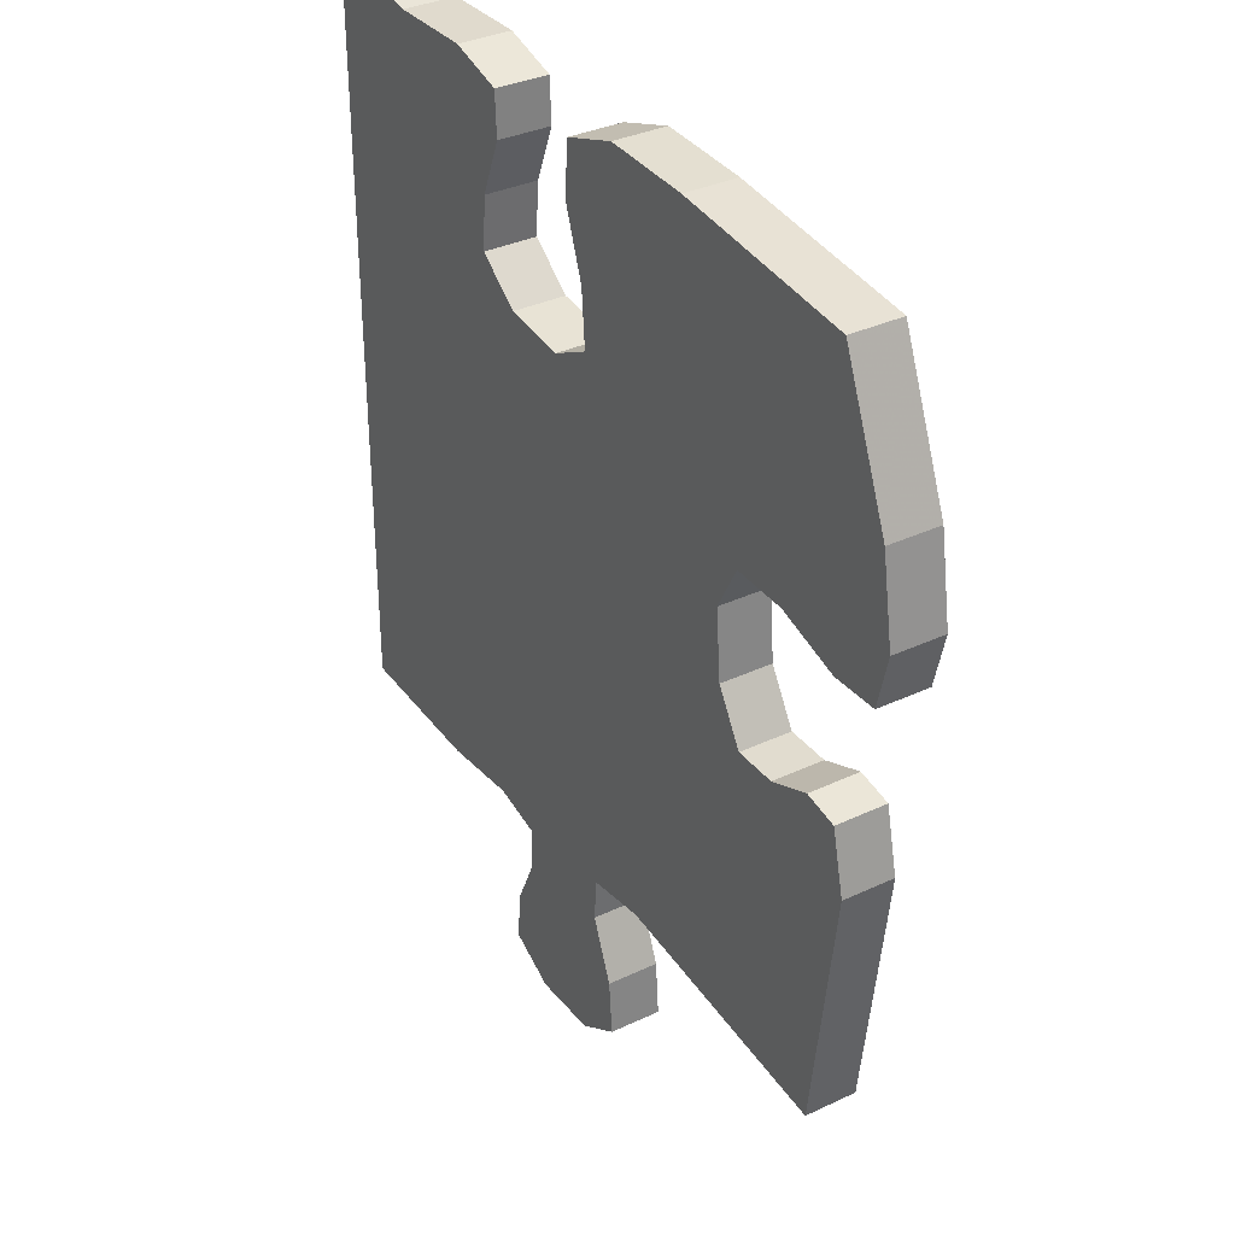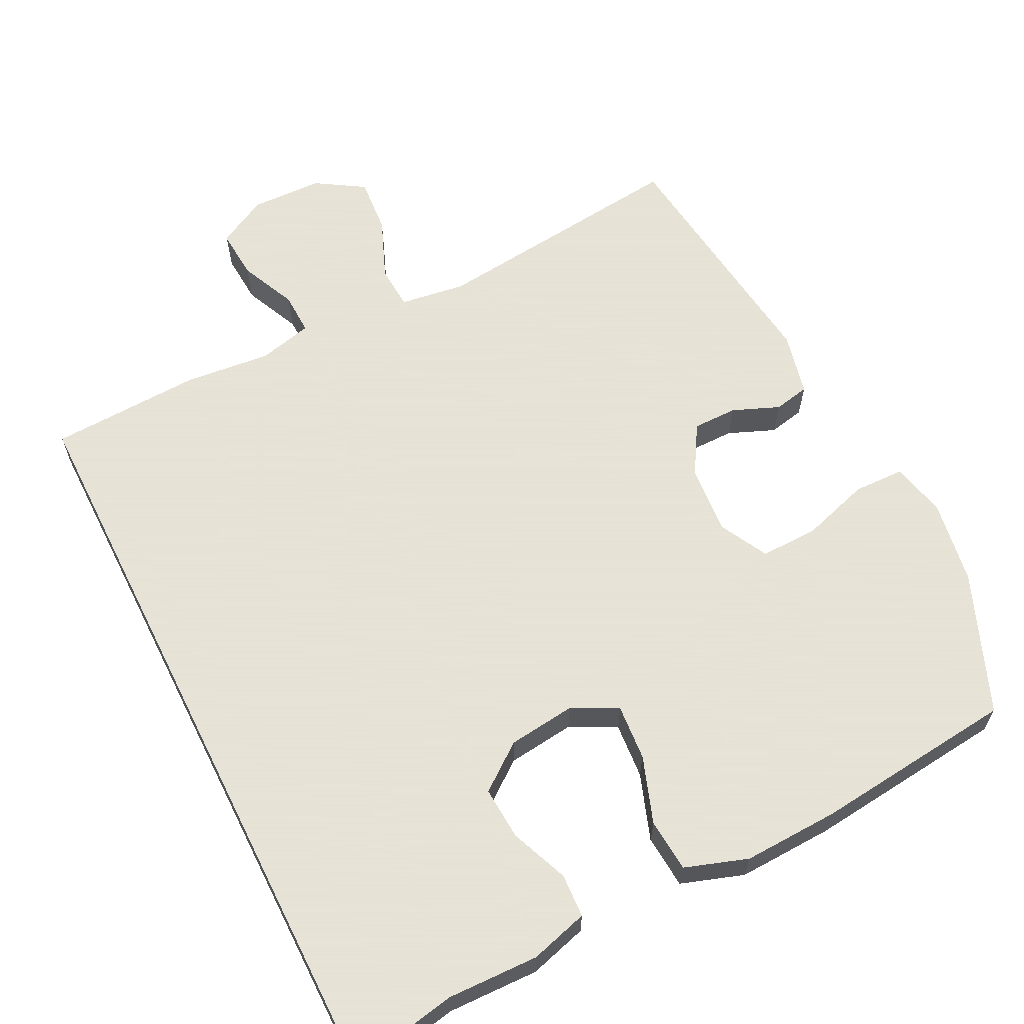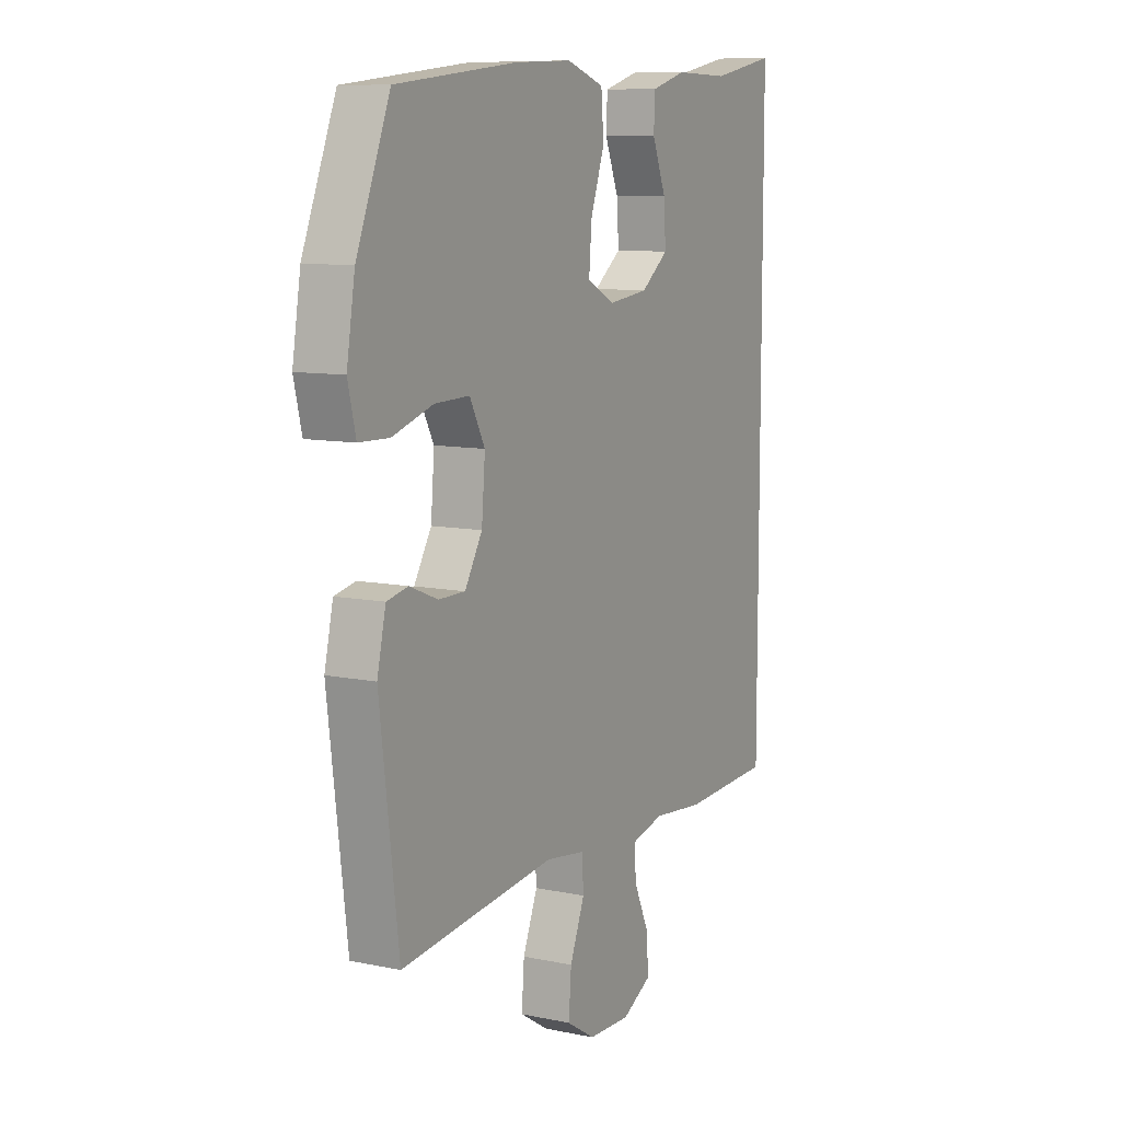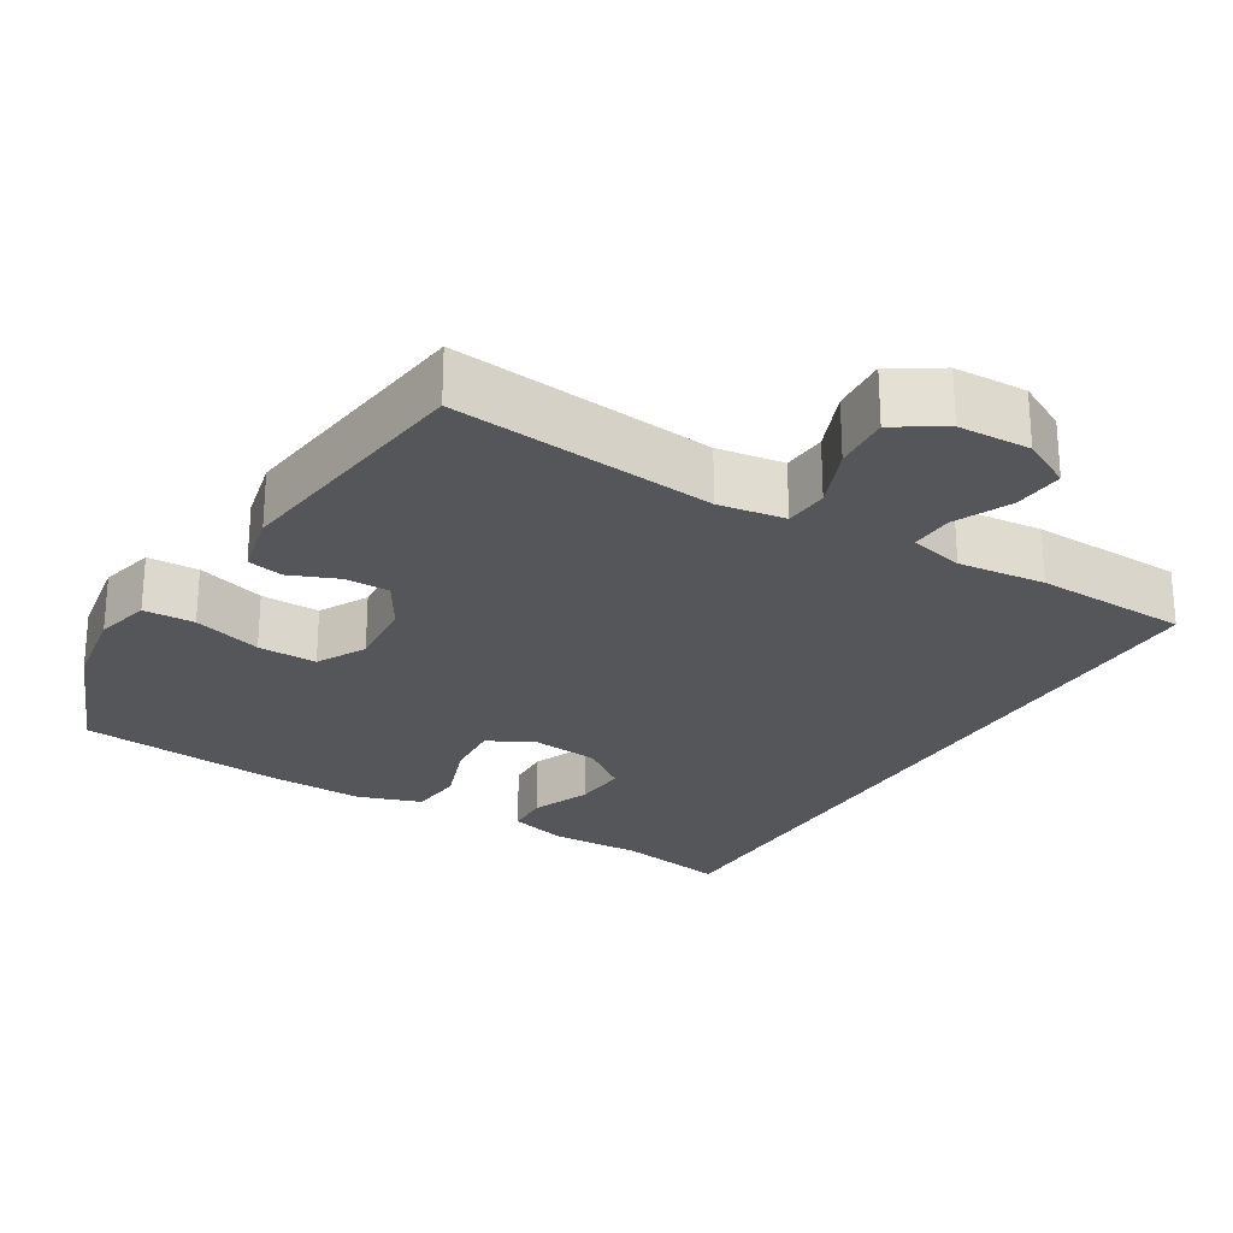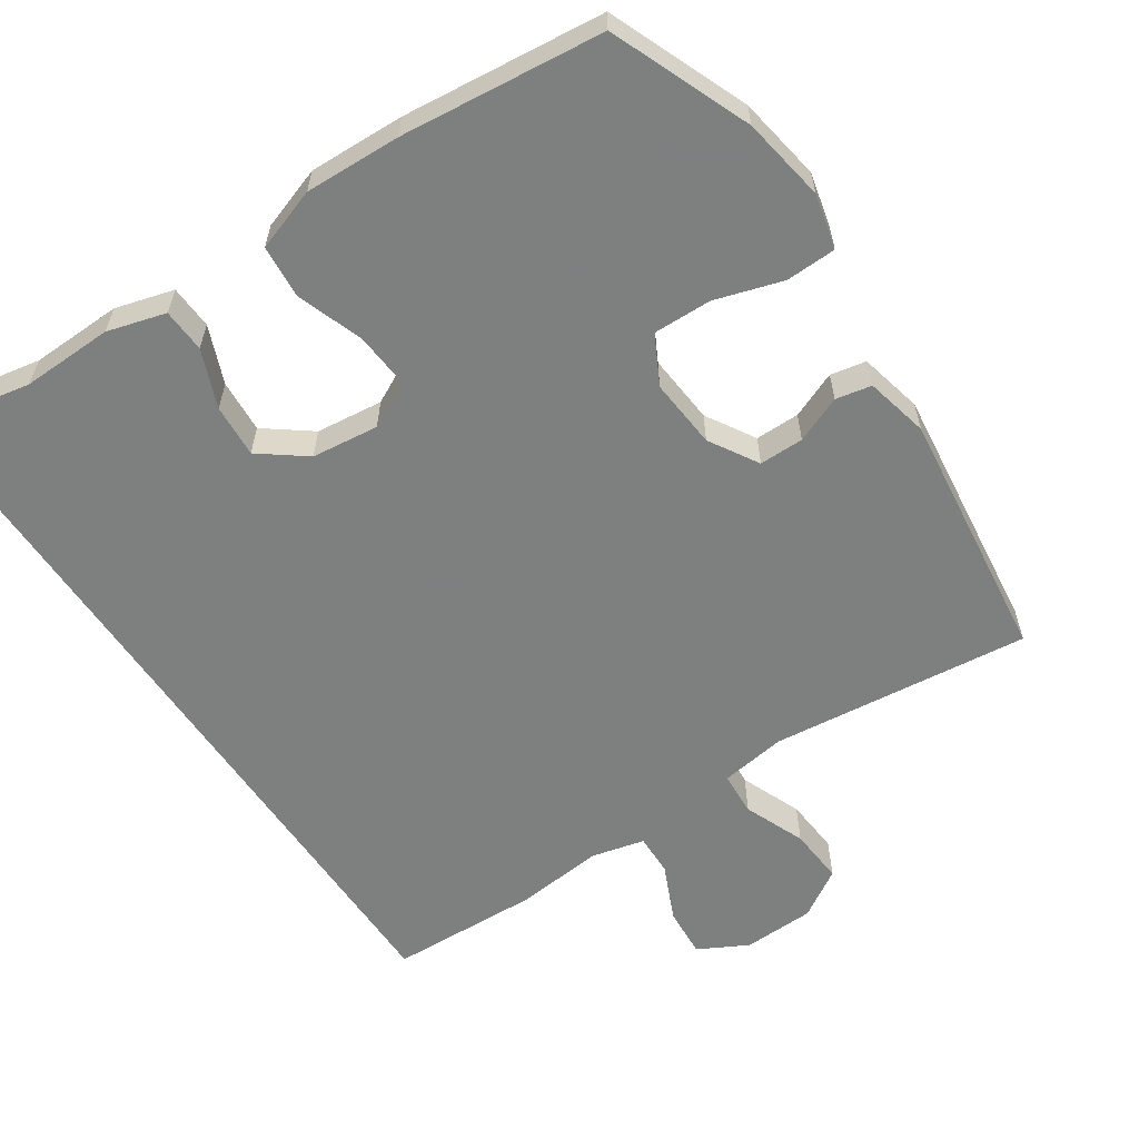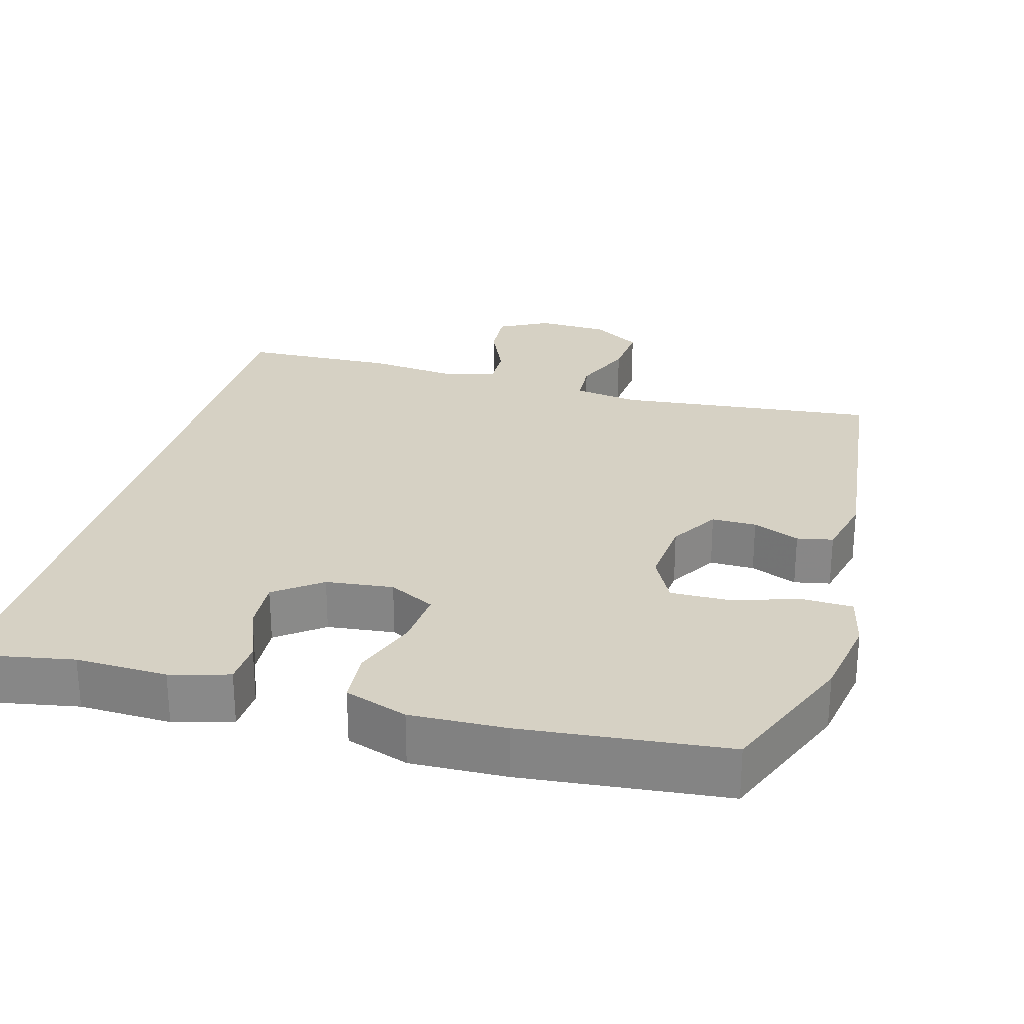
<metadata>
{"format":"obj","ext":"obj","renderer":"f3d","projection":"perspective","resolution":1024,"background":"white","views":[{"elev":34.5,"azim":57.7,"up":"+Z"},{"elev":62.8,"azim":-26.6,"up":"+Y"},{"elev":9.6,"azim":118.3,"up":"+Z"},{"elev":-25.1,"azim":149.0,"up":"+Y"},{"elev":-59.6,"azim":33.9,"up":"+Y"},{"elev":26.8,"azim":15.8,"up":"+Y"}]}
</metadata>
<code>
v -0.5 0.07 0.552
v -0.352 0.07 0.524
v -0.227 0.07 0.527
v -0.147 0.07 0.504
v -0.144 0.07 0.444
v -0.176 0.07 0.365
v -0.181 0.07 0.292
v -0.118 0.07 0.244
v -0.026 0.07 0.233
v 0.037 0.07 0.265
v 0.031 0.07 0.342
v -0.001 0.07 0.433
v 0.005 0.07 0.506
v 0.091 0.07 0.535
v 0.222 0.07 0.53
v 0.5 0.07 0.5
v 0.577 0.07 0.309
v 0.596 0.07 0.193
v 0.578 0.07 0.118
v 0.509 0.07 0.116
v 0.416 0.07 0.145
v 0.336 0.07 0.147
v 0.301 0.07 0.081
v 0.309 0.07 -0.015
v 0.349 0.07 -0.082
v 0.41 0.07 -0.082
v 0.474 0.07 -0.056
v 0.523 0.07 -0.066
v 0.543 0.07 -0.153
v 0.5 0.07 -0.5
v 0.144 0.07 -0.46
v 0.054 0.07 -0.473
v 0.05 0.07 -0.533
v 0.084 0.07 -0.617
v 0.09 0.07 -0.694
v 0.024 0.07 -0.735
v -0.074 0.07 -0.738
v -0.142 0.07 -0.702
v -0.137 0.07 -0.633
v -0.102 0.07 -0.556
v -0.1 0.07 -0.498
v -0.174 0.07 -0.48
v -0.292 0.07 -0.492
v -0.5 0.07 -0.483
v -0.5 0 0.552
v -0.352 0 0.524
v -0.227 0 0.527
v -0.147 0 0.504
v -0.144 0 0.444
v -0.176 0 0.365
v -0.181 0 0.292
v -0.118 0 0.244
v -0.026 0 0.233
v 0.037 0 0.265
v 0.031 0 0.342
v -0.001 0 0.433
v 0.005 0 0.506
v 0.091 0 0.535
v 0.222 0 0.53
v 0.5 0 0.5
v 0.577 0 0.309
v 0.596 0 0.193
v 0.578 0 0.118
v 0.509 0 0.116
v 0.416 0 0.145
v 0.336 0 0.147
v 0.301 0 0.081
v 0.309 0 -0.015
v 0.349 0 -0.082
v 0.41 0 -0.082
v 0.474 0 -0.056
v 0.523 0 -0.066
v 0.543 0 -0.153
v 0.5 0 -0.5
v 0.144 0 -0.46
v 0.054 0 -0.473
v 0.05 0 -0.533
v 0.084 0 -0.617
v 0.09 0 -0.694
v 0.024 0 -0.735
v -0.074 0 -0.738
v -0.142 0 -0.702
v -0.137 0 -0.633
v -0.102 0 -0.556
v -0.1 0 -0.498
v -0.174 0 -0.48
v -0.292 0 -0.492
v -0.5 0 -0.483
f 44 1 2
f 43 44 2
f 42 43 2
f 41 42 2 3
f 38 39 40
f 37 38 40
f 36 37 40
f 35 36 40
f 34 35 40
f 33 34 40
f 32 33 40 41
f 29 30 31
f 28 29 31
f 27 28 31
f 26 27 31
f 25 26 31 32
f 24 25 32 41
f 19 20 21
f 18 19 21
f 17 18 21
f 16 17 21
f 15 16 21
f 14 15 21
f 13 14 21
f 12 13 21
f 11 12 21
f 10 11 21 22
f 9 10 22 23
f 3 4 5 6
f 3 6 7
f 41 3 7
f 23 24 41
f 9 23 41
f 8 9 41
f 7 8 41
f 46 45 88
f 46 88 87
f 46 87 86
f 47 46 86 85
f 84 83 82
f 84 82 81
f 84 81 80
f 84 80 79
f 84 79 78
f 84 78 77
f 85 84 77 76
f 75 74 73
f 75 73 72
f 75 72 71
f 75 71 70
f 76 75 70 69
f 85 76 69 68
f 65 64 63
f 65 63 62
f 65 62 61
f 65 61 60
f 65 60 59
f 65 59 58
f 65 58 57
f 65 57 56
f 65 56 55
f 66 65 55 54
f 67 66 54 53
f 50 49 48 47
f 51 50 47
f 51 47 85
f 85 68 67
f 85 67 53
f 85 53 52
f 85 52 51
f 1 45 46 2
f 2 46 47 3
f 3 47 48 4
f 4 48 49 5
f 5 49 50 6
f 6 50 51 7
f 7 51 52 8
f 8 52 53 9
f 9 53 54 10
f 10 54 55 11
f 11 55 56 12
f 12 56 57 13
f 13 57 58 14
f 14 58 59 15
f 15 59 60 16
f 16 60 61 17
f 17 61 62 18
f 18 62 63 19
f 19 63 64 20
f 20 64 65 21
f 21 65 66 22
f 22 66 67 23
f 23 67 68 24
f 24 68 69 25
f 25 69 70 26
f 26 70 71 27
f 27 71 72 28
f 28 72 73 29
f 29 73 74 30
f 30 74 75 31
f 31 75 76 32
f 32 76 77 33
f 33 77 78 34
f 34 78 79 35
f 35 79 80 36
f 36 80 81 37
f 37 81 82 38
f 38 82 83 39
f 39 83 84 40
f 40 84 85 41
f 41 85 86 42
f 42 86 87 43
f 43 87 88 44
f 44 88 45 1

</code>
